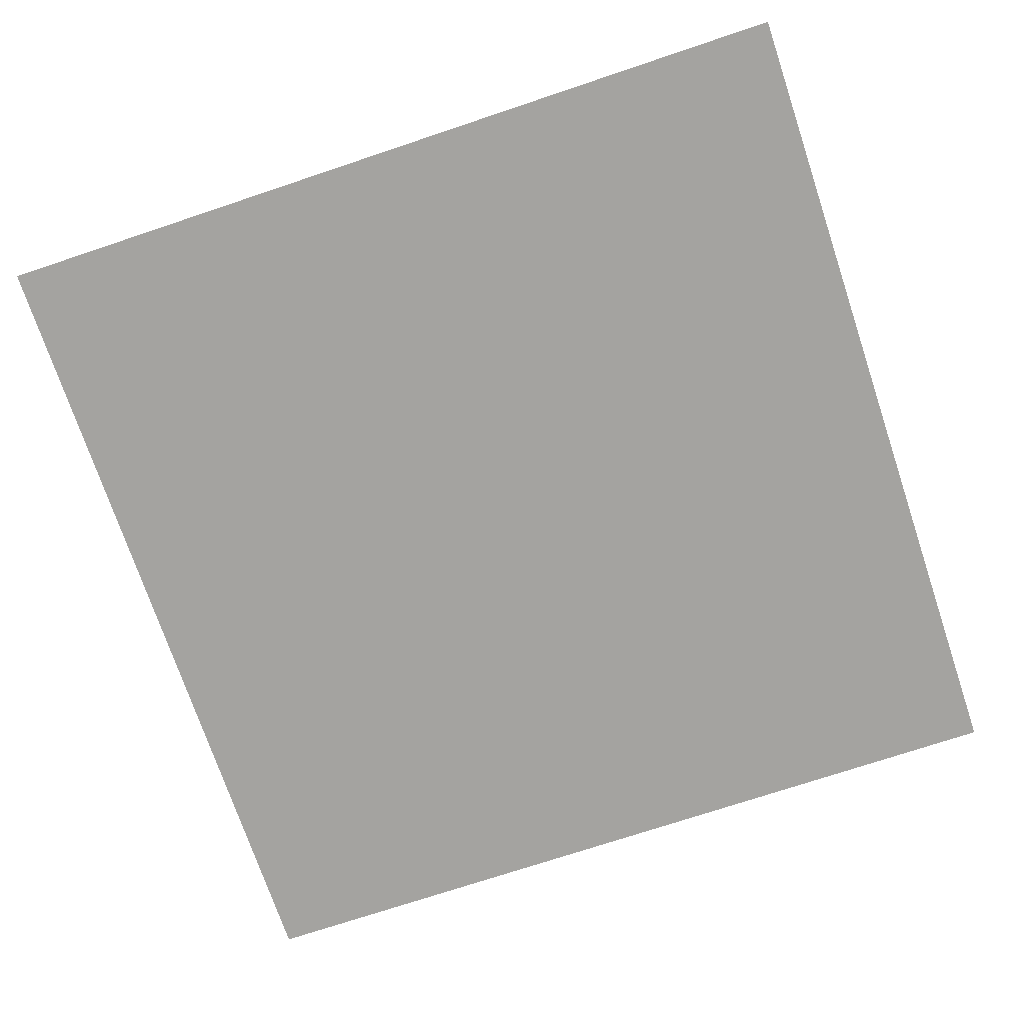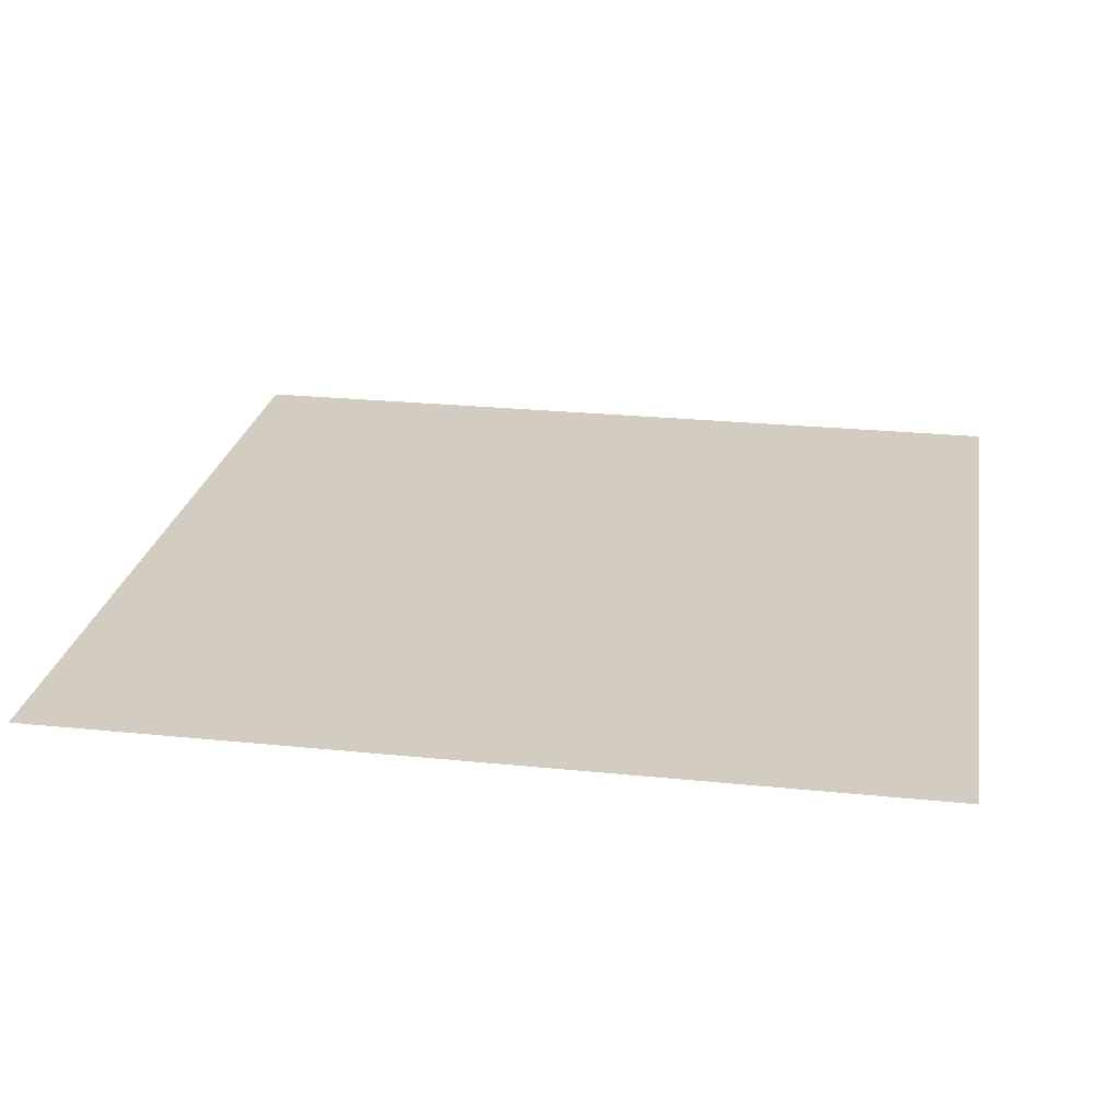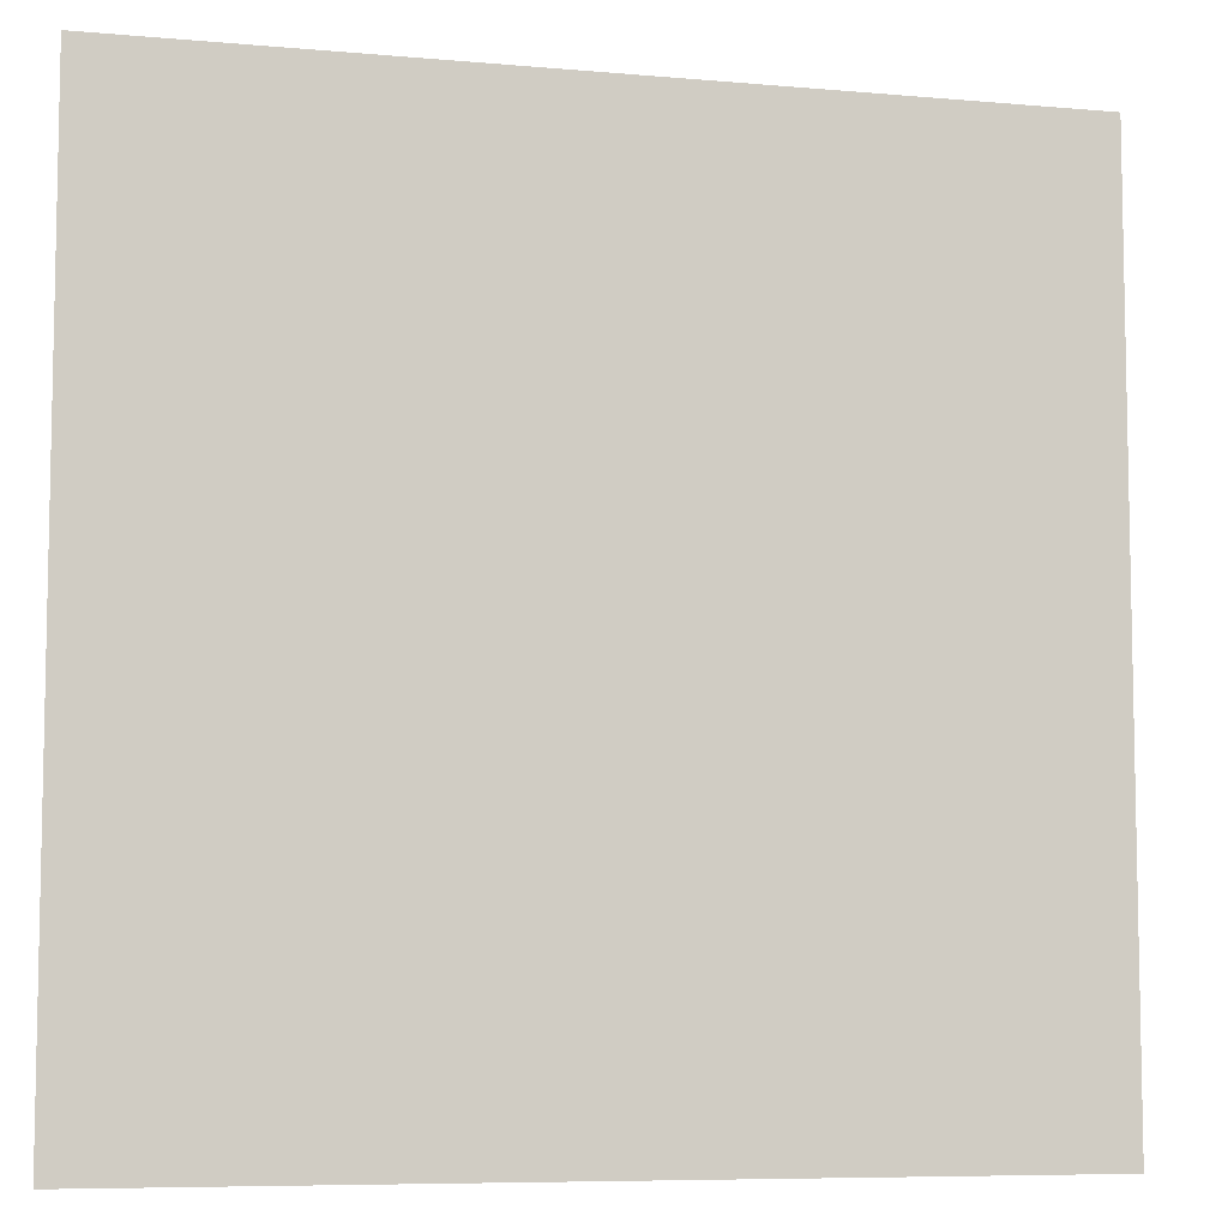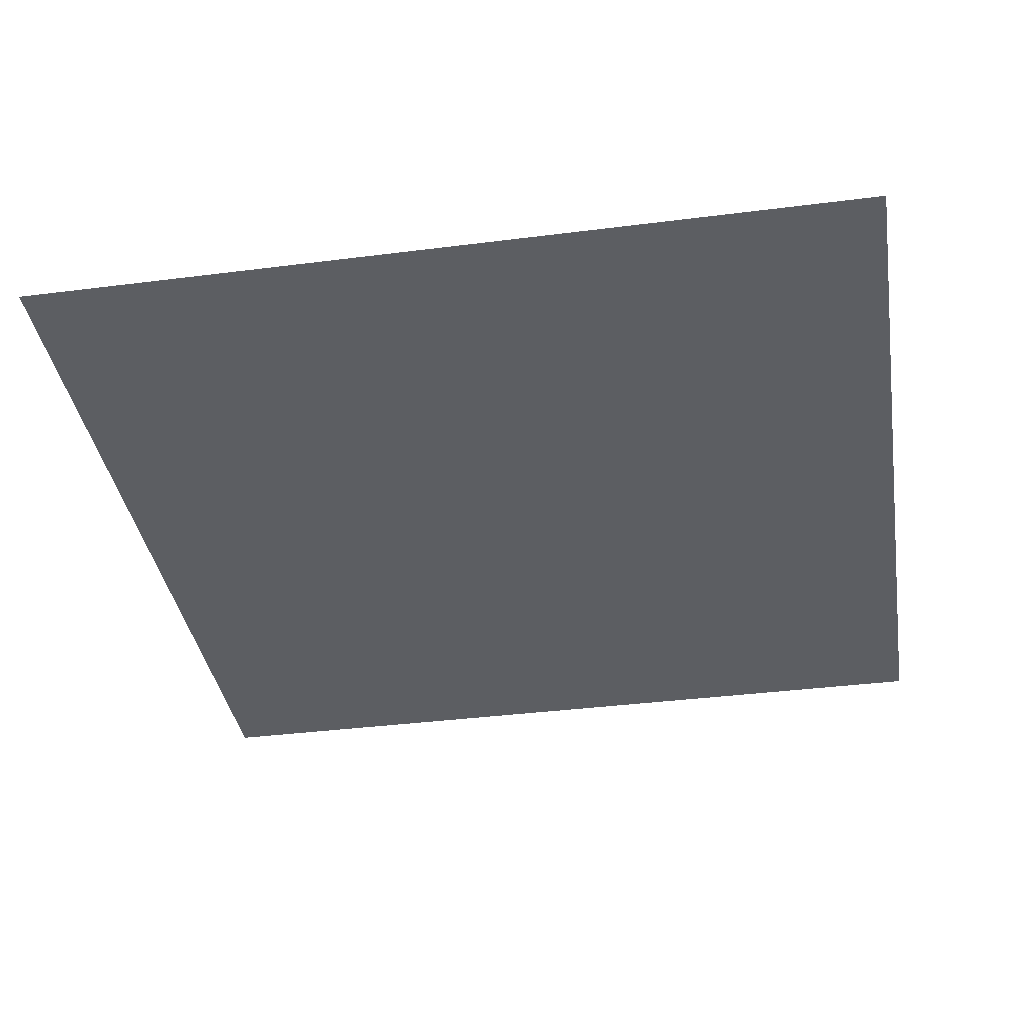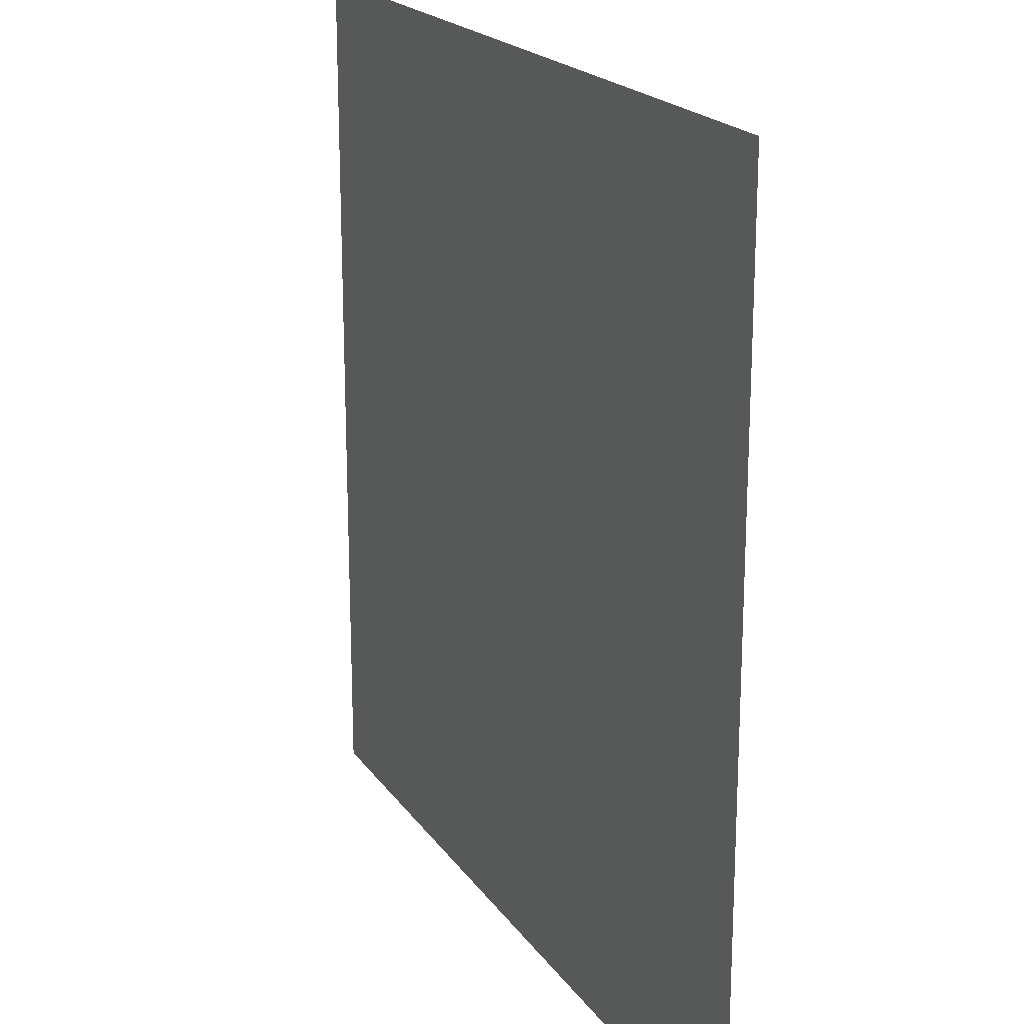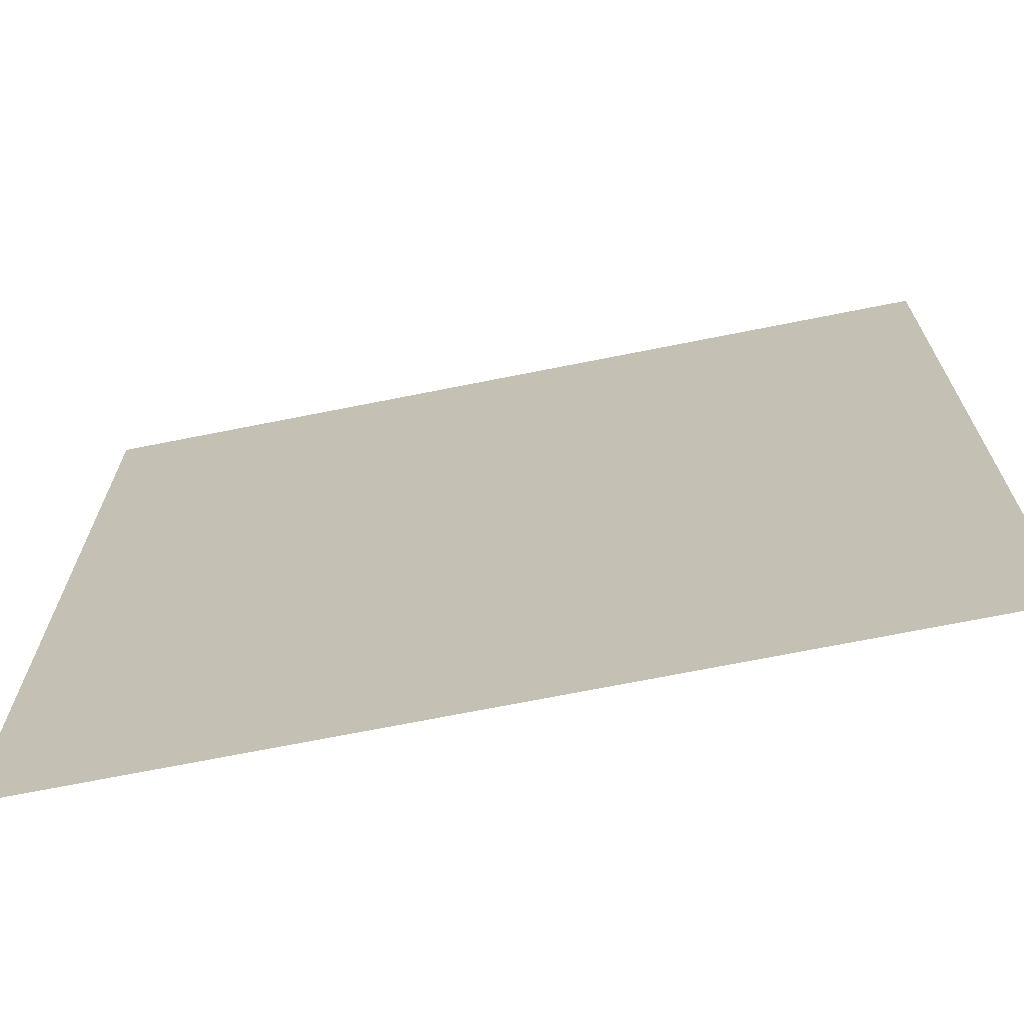
<metadata>
{"format":"obj","ext":"obj","renderer":"f3d","projection":"perspective","resolution":1024,"background":"white","views":[{"elev":-72.8,"azim":18.5,"up":"+Z"},{"elev":24.5,"azim":-80.4,"up":"+Z"},{"elev":-7.4,"azim":165.7,"up":"+Y"},{"elev":-37.4,"azim":9.3,"up":"+Z"},{"elev":19.9,"azim":-114.5,"up":"+Y"},{"elev":-70.0,"azim":-168.7,"up":"+Y"}]}
</metadata>
<code>
v -0.7065 -1.418 1.368
v 0.7129 -1.418 1.368
v -0.7065 0.001395 1.368
v 0.7129 0.001395 1.368
f 1 2 4 3

</code>
